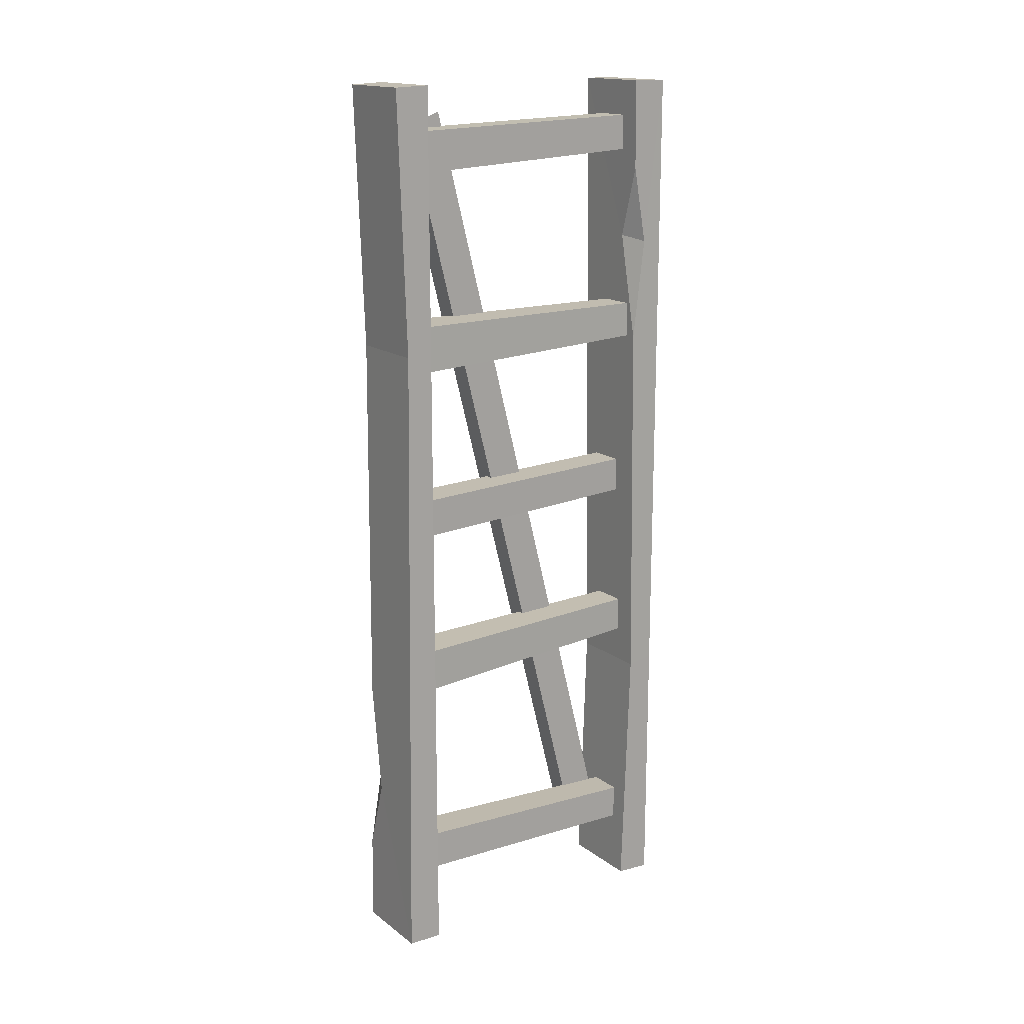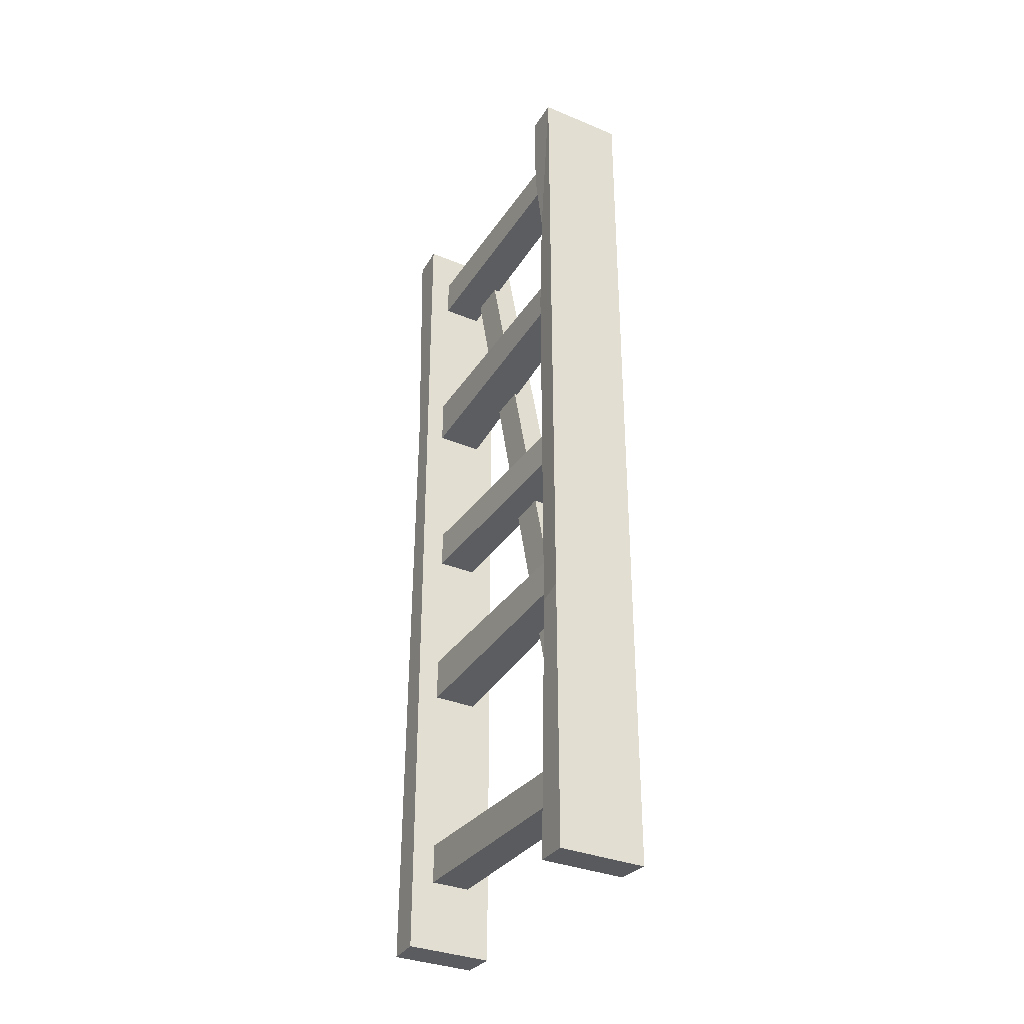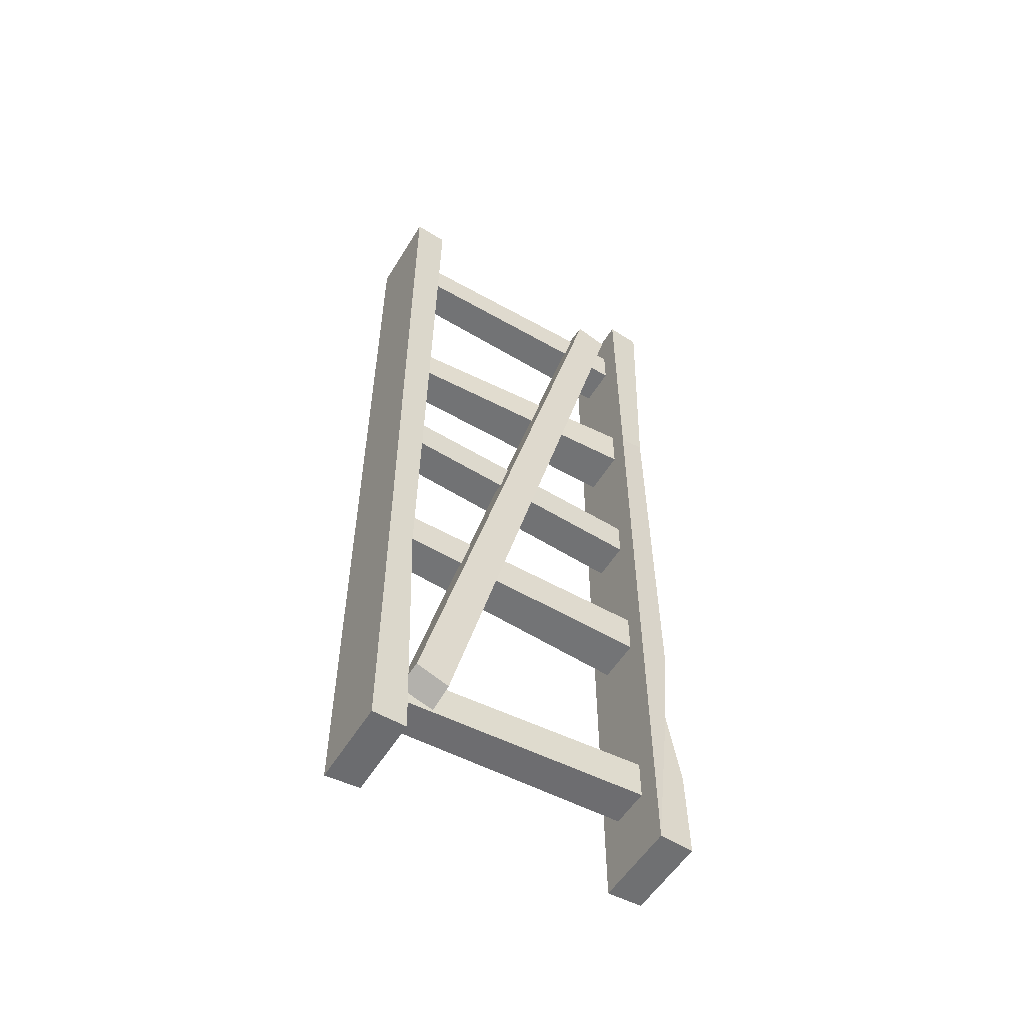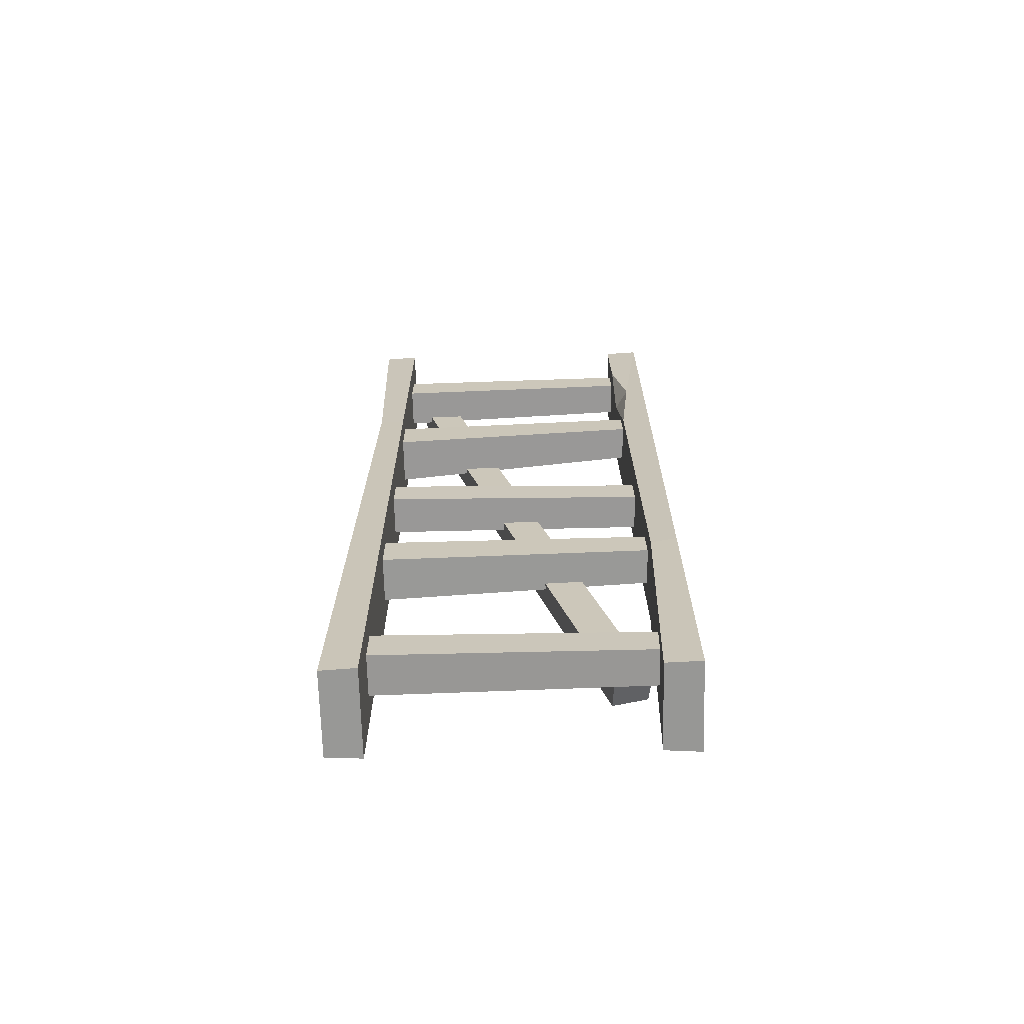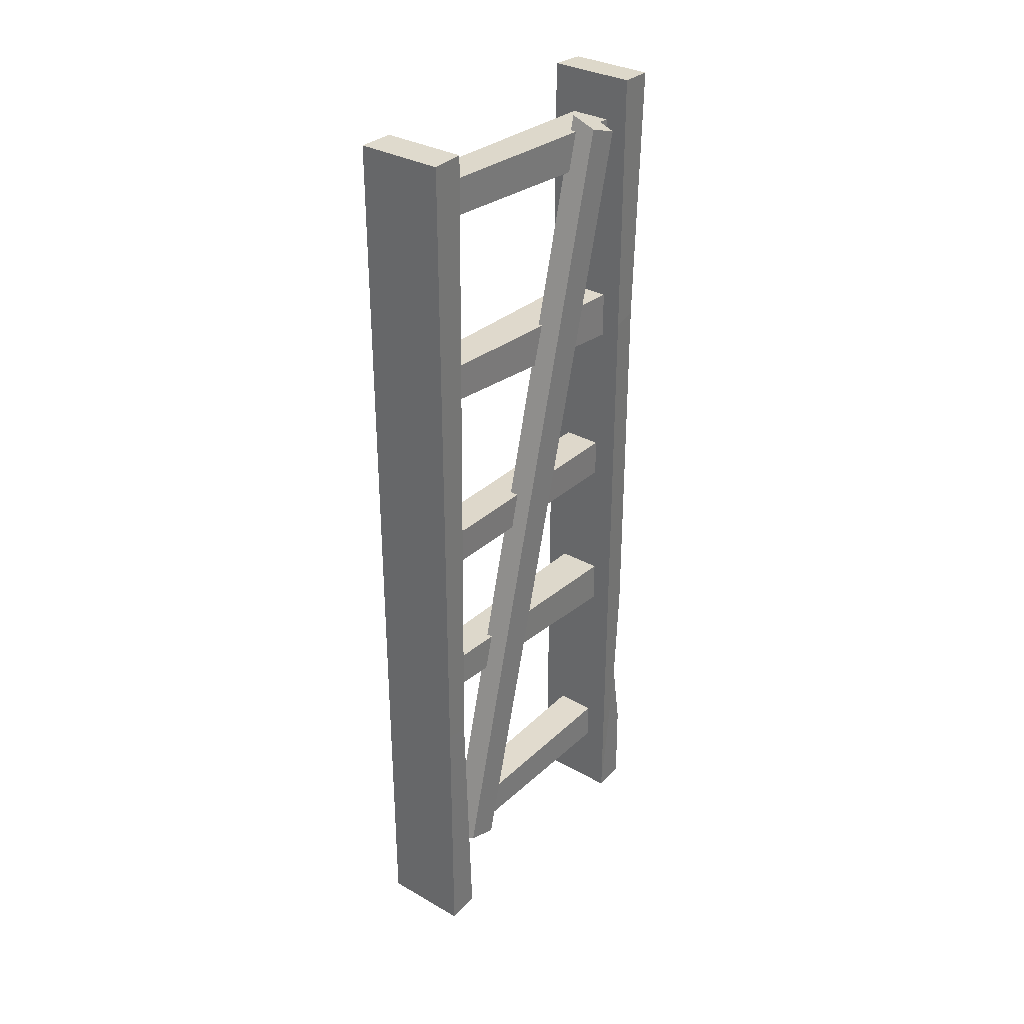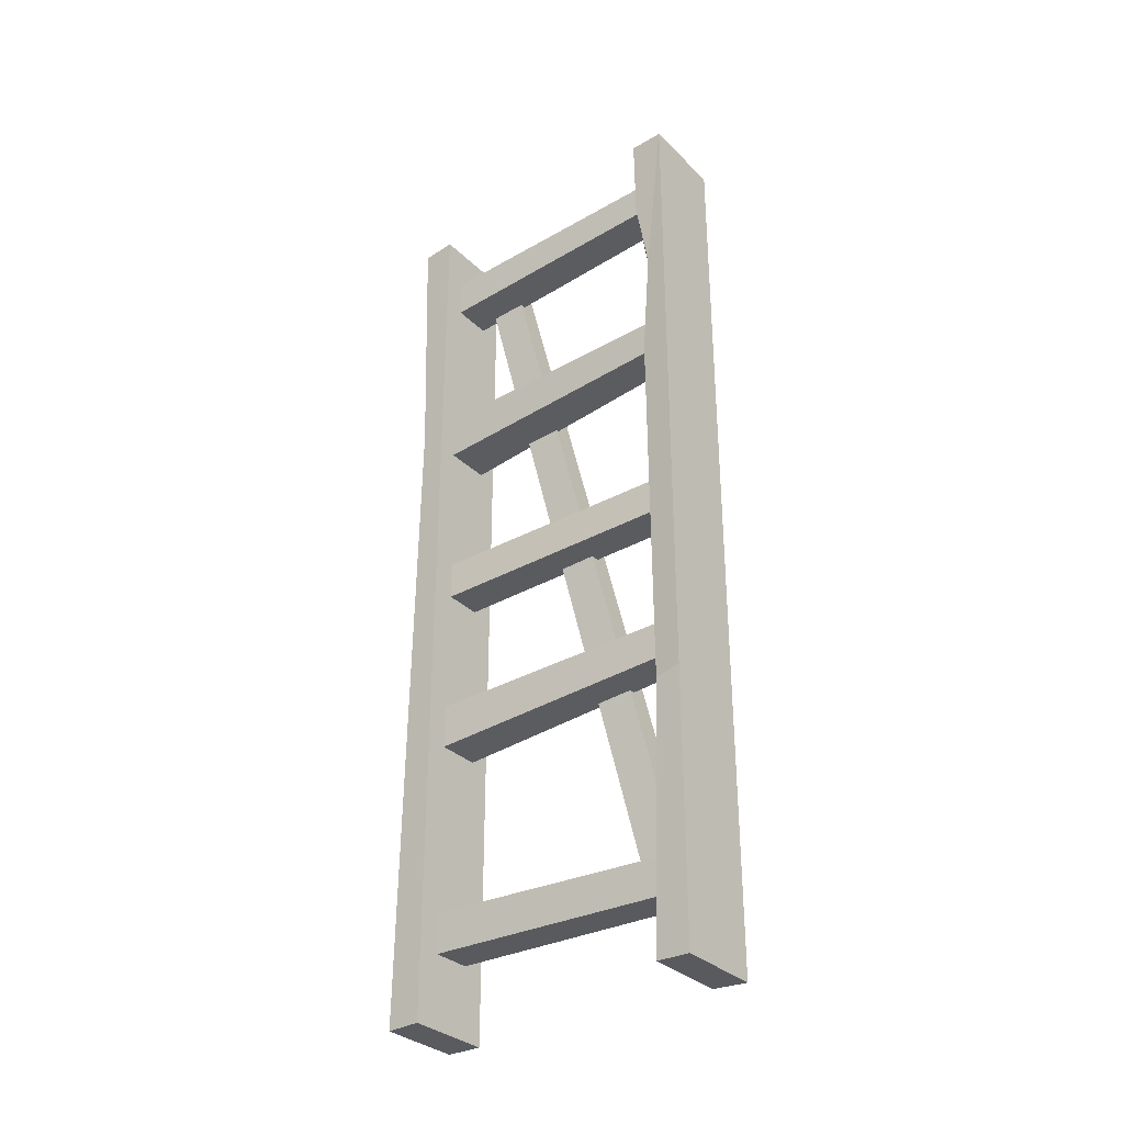
<metadata>
{"format":"obj","ext":"obj","renderer":"f3d","projection":"perspective","resolution":1024,"background":"white","views":[{"elev":16.4,"azim":-124.6,"up":"+Z"},{"elev":-33.6,"azim":-29.4,"up":"+Z"},{"elev":-54.7,"azim":59.1,"up":"+Z"},{"elev":-68.4,"azim":-88.5,"up":"+Z"},{"elev":32.5,"azim":38.3,"up":"+Z"},{"elev":-32.4,"azim":-52.8,"up":"+Z"}]}
</metadata>
<code>
v -3.48 6.797 13.12
v 7.409 6.797 13.12
v -5.931 89.23 11.02
v 5.931 89.23 11.02
v -5.931 89.23 -0.8455
v 5.931 89.23 -0.8455
v -3.48 6.797 2.227
v 7.409 6.797 2.227
v -13.3 89.23 140.5
v 13.3 89.23 140.5
v -12.8 99.78 140.1
v 12.8 99.78 140.1
v -12.8 99.78 -140.1
v 12.8 99.78 -140.1
v -13.3 89.23 -140
v 13.3 89.23 -140
v -5.445 6.797 -37.56
v 5.445 6.797 -37.56
v -6.518 89.57 -40.17
v 6.912 89.57 -40.17
v -6.518 89.57 -53.6
v 6.912 89.57 -53.6
v -5.445 6.797 -48.45
v 5.445 6.797 -48.45
v -6.165 8.558 129.1
v 4.725 8.558 129.1
v -6.239 89.23 126.7
v 6.239 89.23 126.7
v -6.239 89.23 114.2
v 6.239 89.23 114.2
v -6.165 8.558 118.3
v 4.725 8.558 118.3
v -8.841 8.558 67.97
v 2.049 8.558 67.97
v -7.226 89.23 67.49
v 7.226 89.23 67.49
v -7.226 89.23 53.03
v 7.226 89.23 53.03
v -8.841 8.558 57.08
v 2.049 8.558 57.08
v -6.876 8.558 -109.4
v 4.014 8.558 -109.4
v -6.133 89.23 -106
v 6.133 89.23 -106
v -6.133 89.23 -118.3
v 6.133 89.23 -118.3
v -6.876 8.558 -120.3
v 4.014 8.558 -120.3
v 4.079 85.38 128.1
v 4.079 74.74 131.7
v 12.03 84.39 125.6
v 12.03 74.25 129
v 12.03 22.62 -116.4
v 12.03 12.49 -113
v 4.079 22.13 -119.1
v 4.079 11.49 -115.5
v 12.8 97.12 59.85
v -12.8 97.12 59.85
v -13.3 89.23 58.19
v 13.3 89.23 58.19
v 12.09 98.35 -56.98
v 12.8 99.41 -112.4
v 6.108 99.12 -90.27
v 13.01 95.27 -88.71
v 13.3 0 -140.5
v -13.3 0 -140.5
v 12.8 10.55 -140.1
v -12.8 10.55 -140.1
v 12.8 10.55 140.1
v -12.8 10.55 140.1
v 13.3 0 140
v -13.3 0 140
v -12.8 7.883 -59.85
v 12.8 7.883 -59.85
v 13.3 0 -58.19
v -13.3 0 -58.19
v -12.09 9.113 56.98
v -12.8 10.18 112.4
v -6.108 9.882 90.27
v -13.01 6.032 88.71
f 1 2 4 3
f 5 6 8 7
f 7 8 2 1
f 2 8 6 4
f 7 1 3 5
f 9 10 12 11
f 11 12 57 58
f 13 14 16 15
f 59 60 10 9
f 10 60 57 12
f 59 9 11 58
f 17 18 20 19
f 21 22 24 23
f 23 24 18 17
f 18 24 22 20
f 23 17 19 21
f 25 26 28 27
f 29 30 32 31
f 31 32 26 25
f 26 32 30 28
f 31 25 27 29
f 33 34 36 35
f 37 38 40 39
f 39 40 34 33
f 34 40 38 36
f 39 33 35 37
f 41 42 44 43
f 45 46 48 47
f 47 48 42 41
f 42 48 46 44
f 47 41 43 45
f 49 50 52 51
f 51 52 54 53
f 53 54 56 55
f 55 56 50 49
f 50 56 54 52
f 55 49 51 53
f 58 57 61 63 13
f 15 59 58 13
f 15 16 60 59
f 64 16 14 62
f 63 64 62
f 61 64 63
f 13 63 62 14
f 57 60 16 64 61
f 65 66 68 67
f 67 68 73 74
f 69 70 72 71
f 75 76 66 65
f 66 76 73 68
f 75 65 67 74
f 74 73 77 79 69
f 71 75 74 69
f 71 72 76 75
f 80 72 70 78
f 79 80 78
f 77 80 79
f 69 79 78 70
f 73 76 72 80 77

</code>
